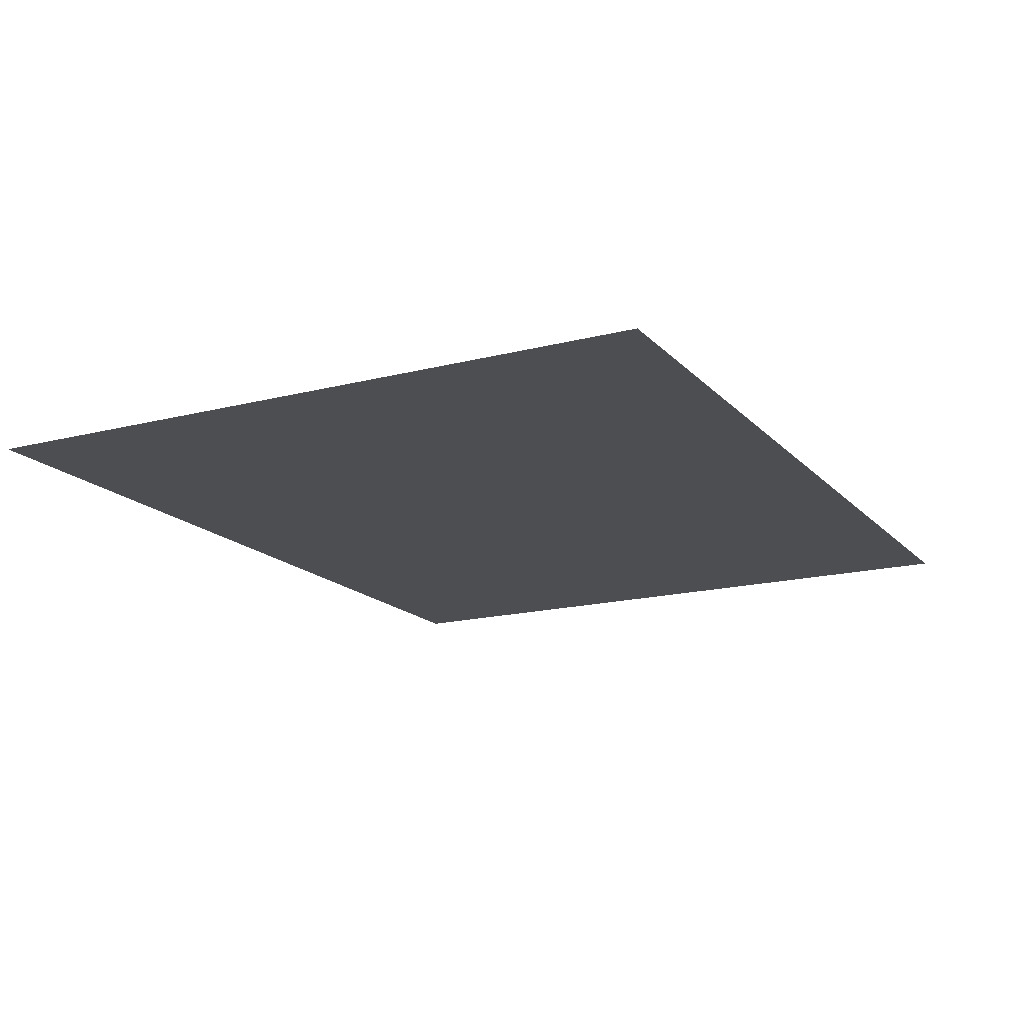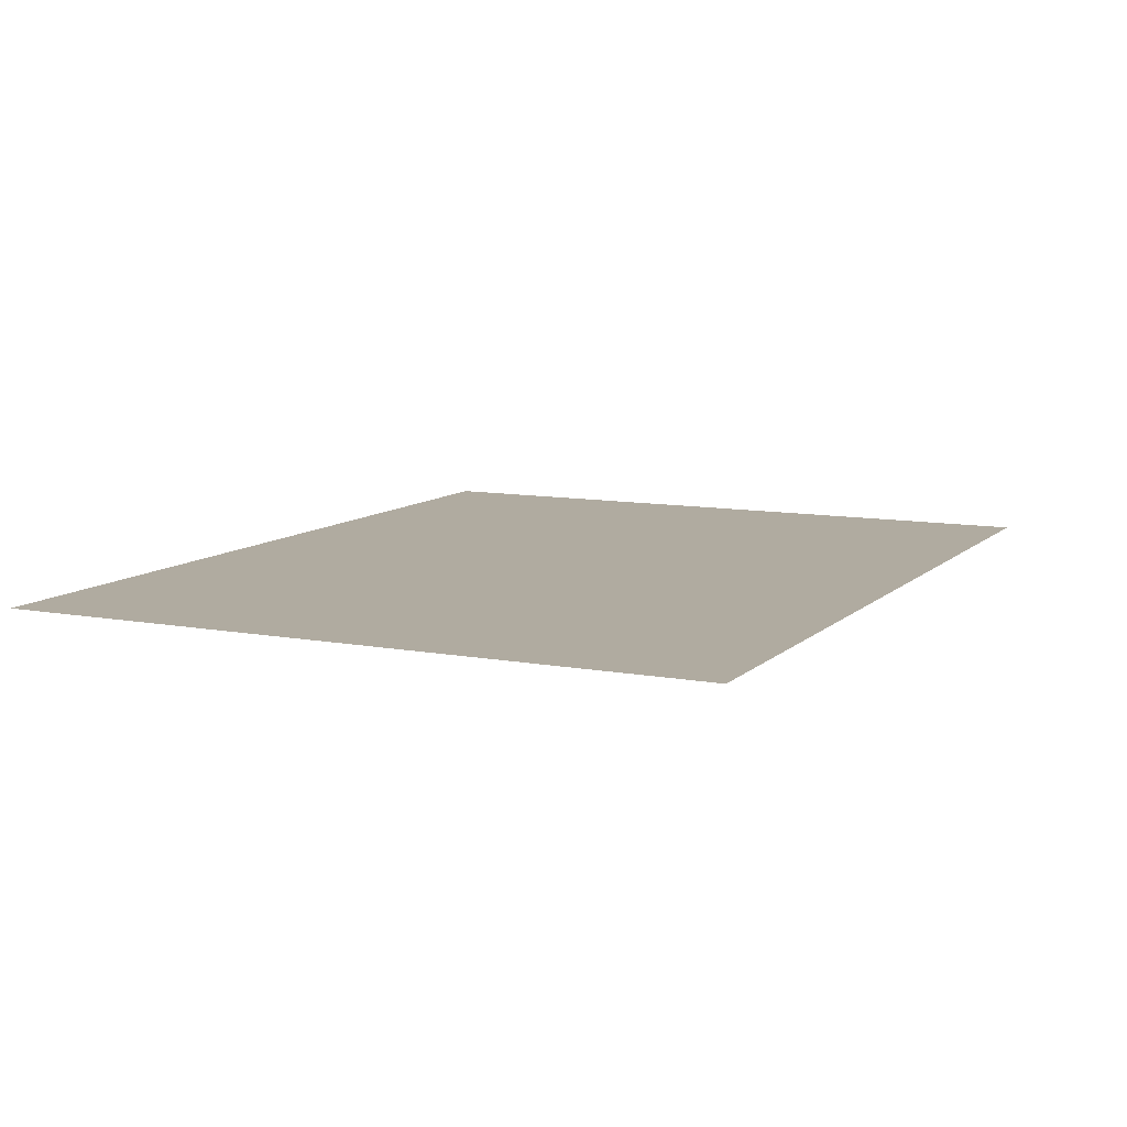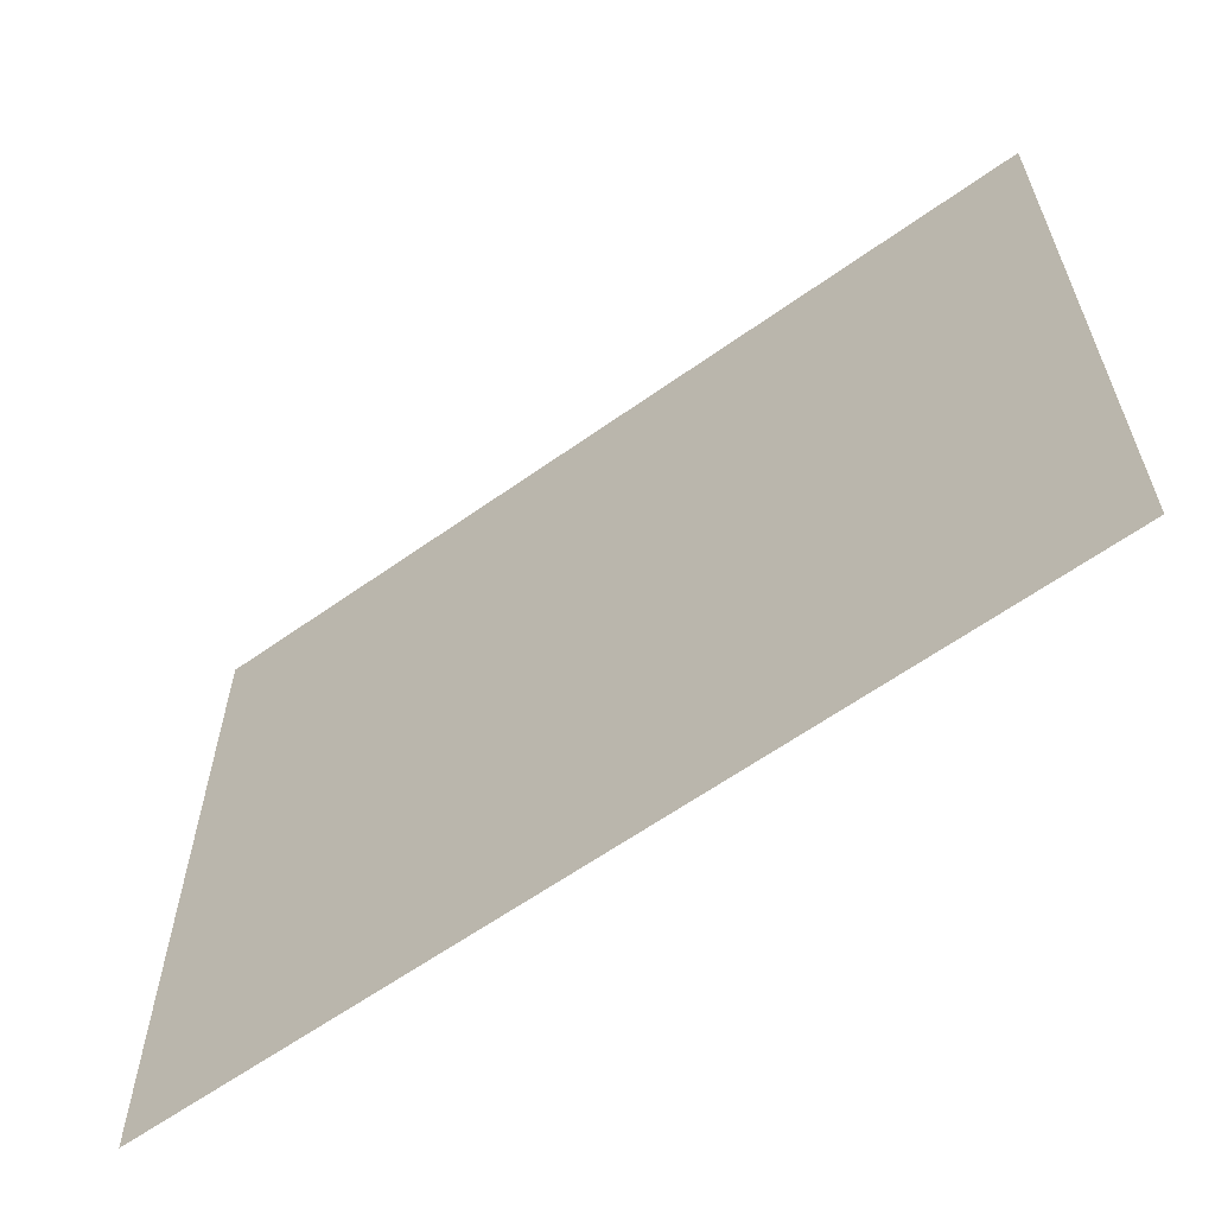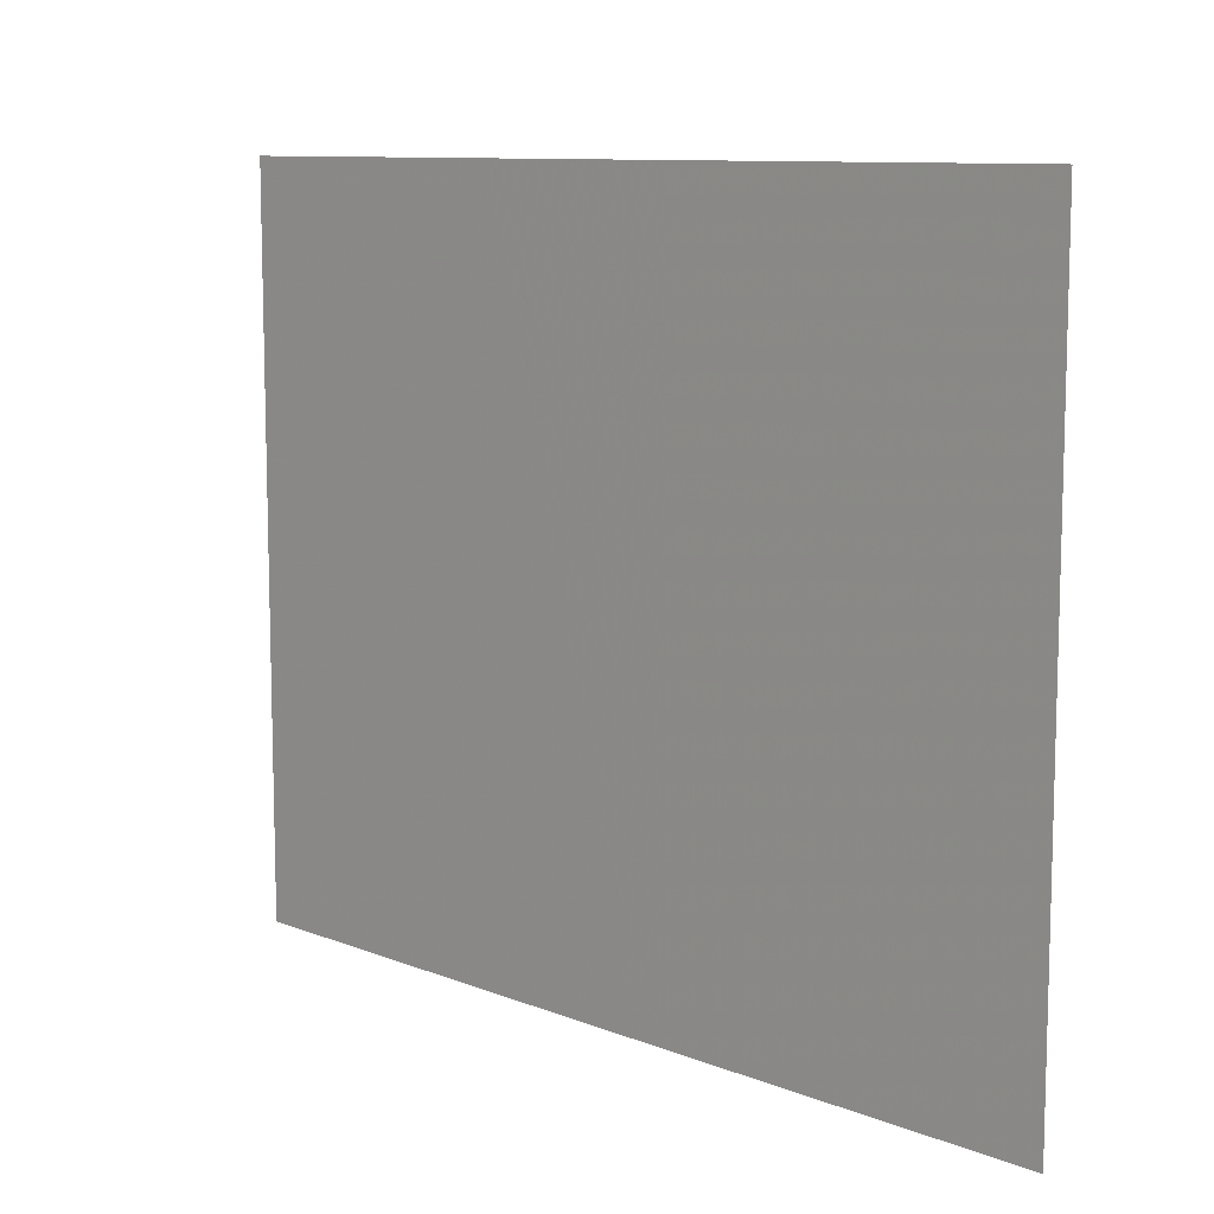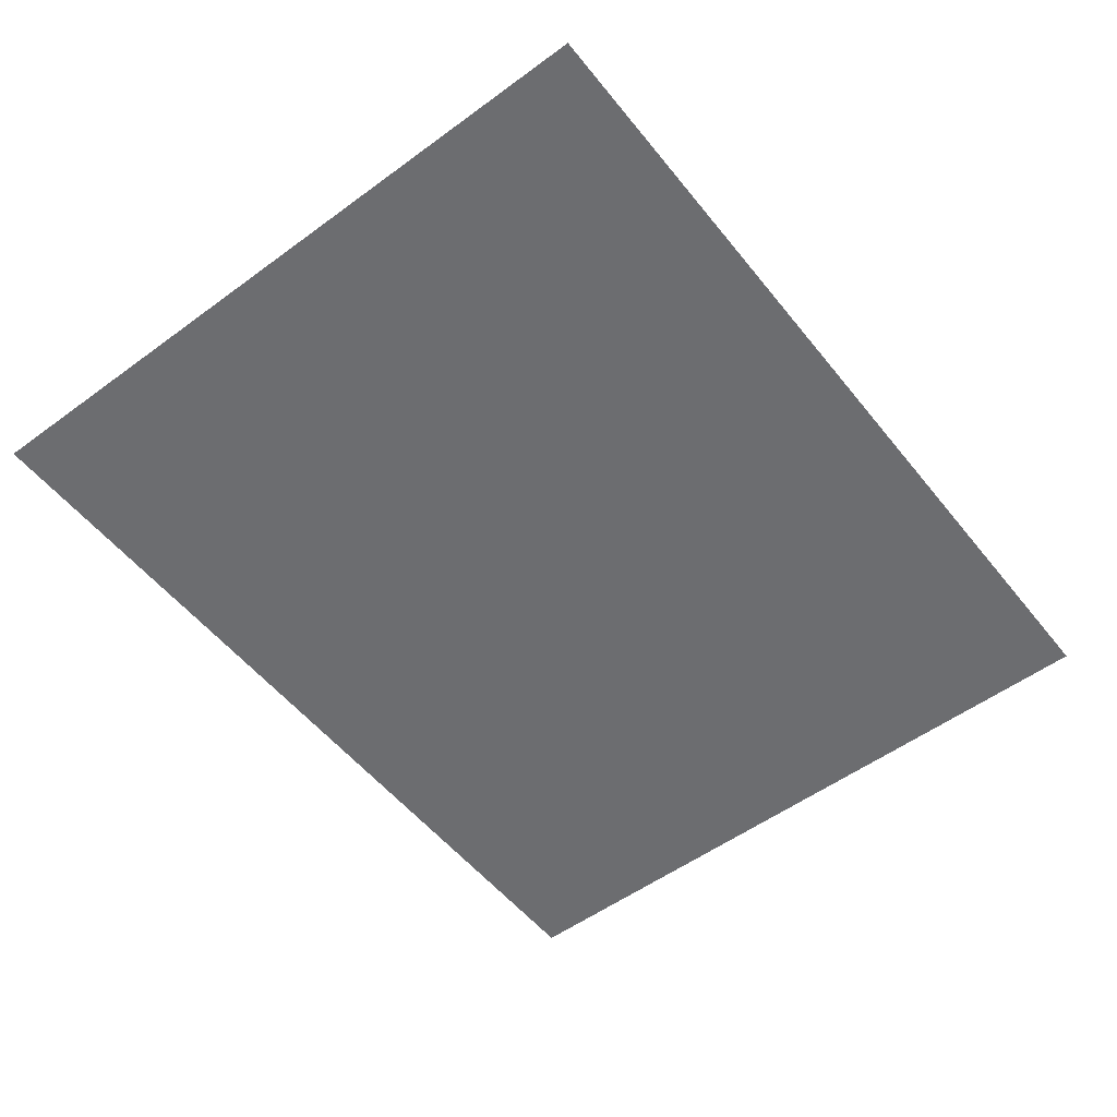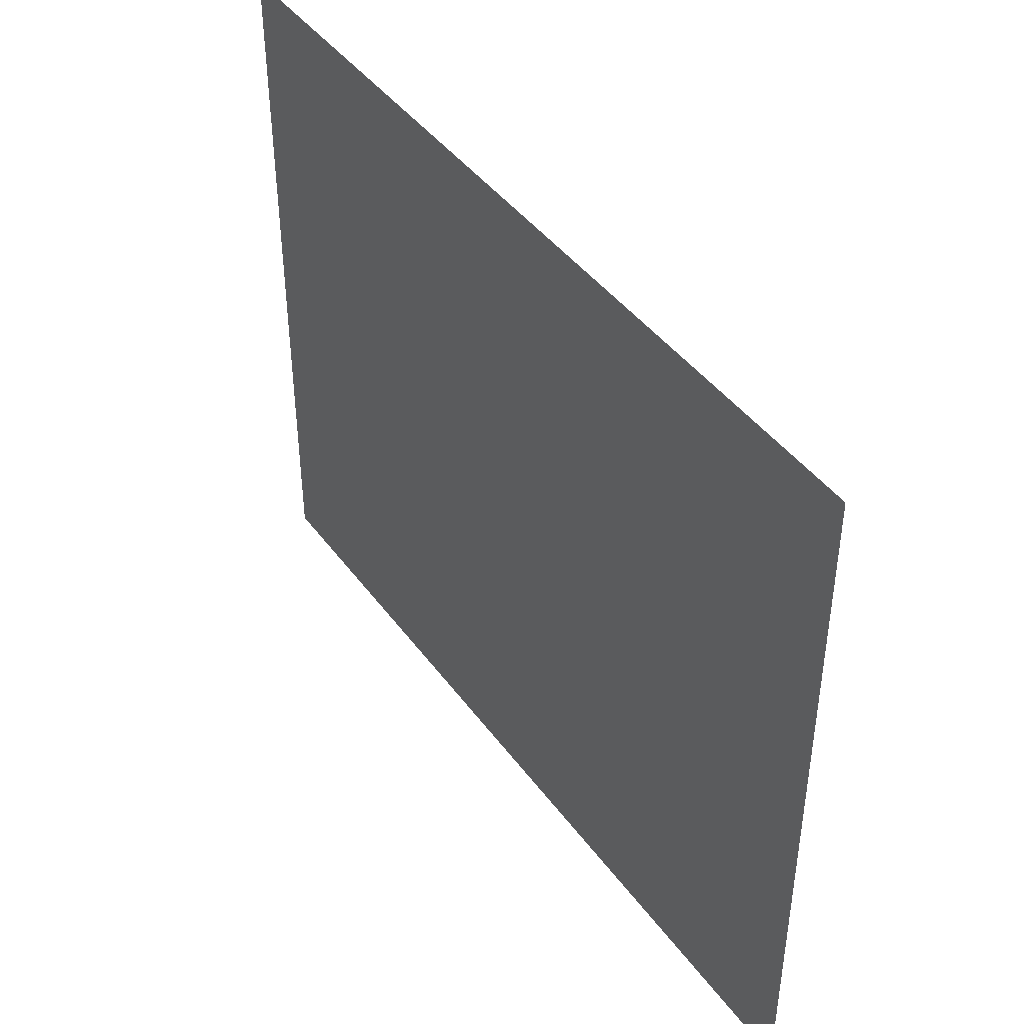
<metadata>
{"format":"obj","ext":"obj","renderer":"f3d","projection":"perspective","resolution":1024,"background":"white","views":[{"elev":-16.6,"azim":-62.3,"up":"+Z"},{"elev":9.8,"azim":115.8,"up":"+Z"},{"elev":-61.7,"azim":-144.1,"up":"+Y"},{"elev":9.9,"azim":45.4,"up":"+Y"},{"elev":-54.0,"azim":127.9,"up":"+Z"},{"elev":43.1,"azim":56.6,"up":"+Y"}]}
</metadata>
<code>
v 6.184e-22 50.8 46.3
v 50.8 50.8 46.3
v 50.8 10.04 46.3
v 6.184e-22 10.04 46.3
f 2 1 4
f 2 4 3

</code>
